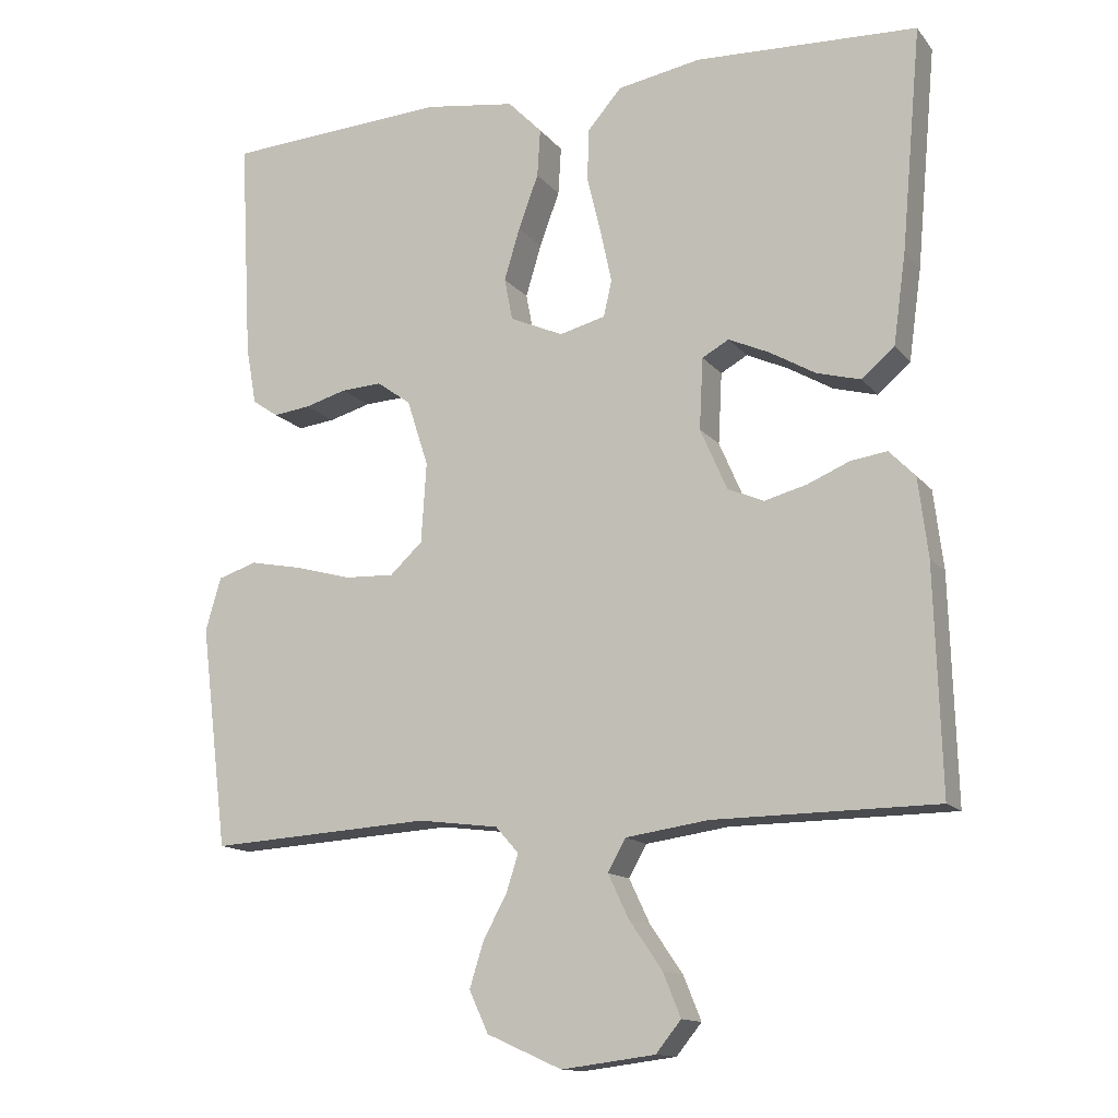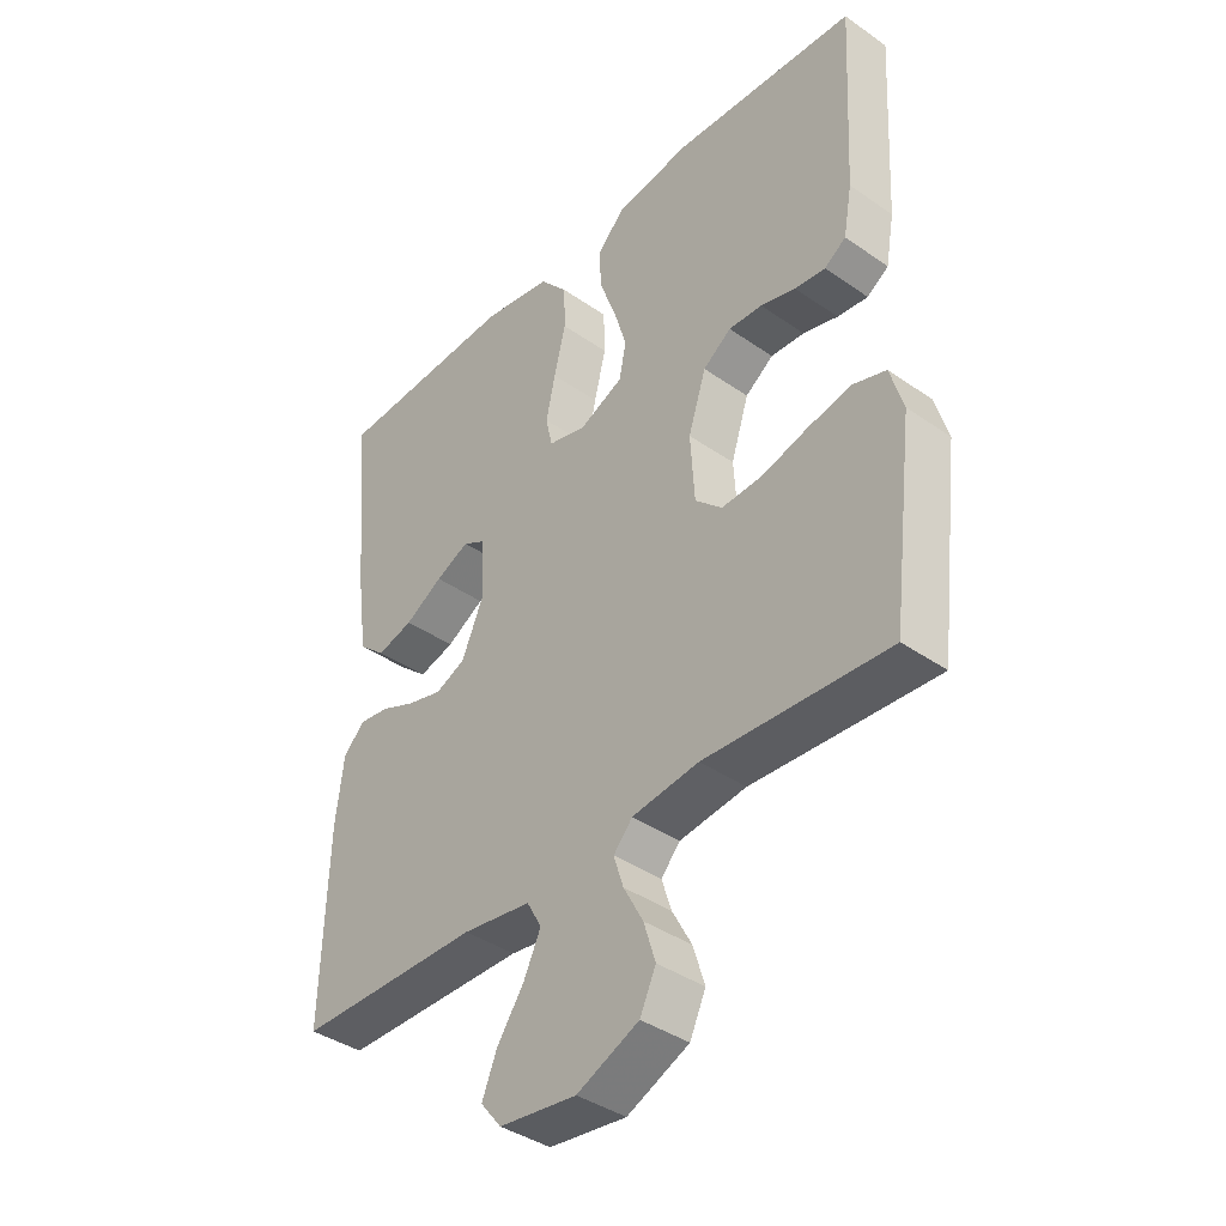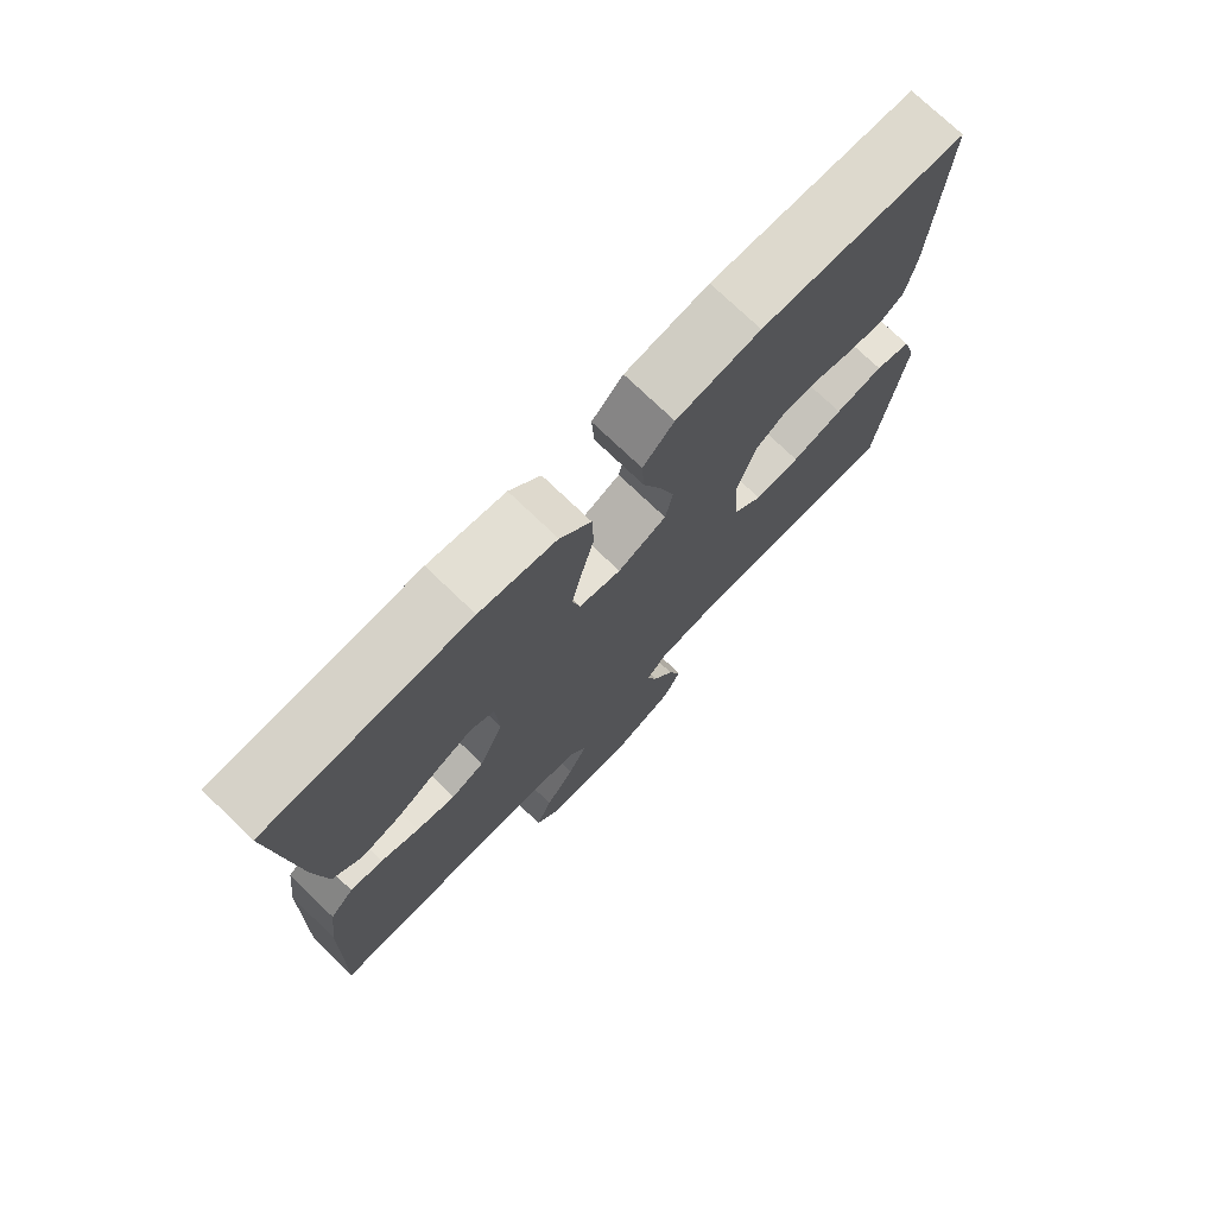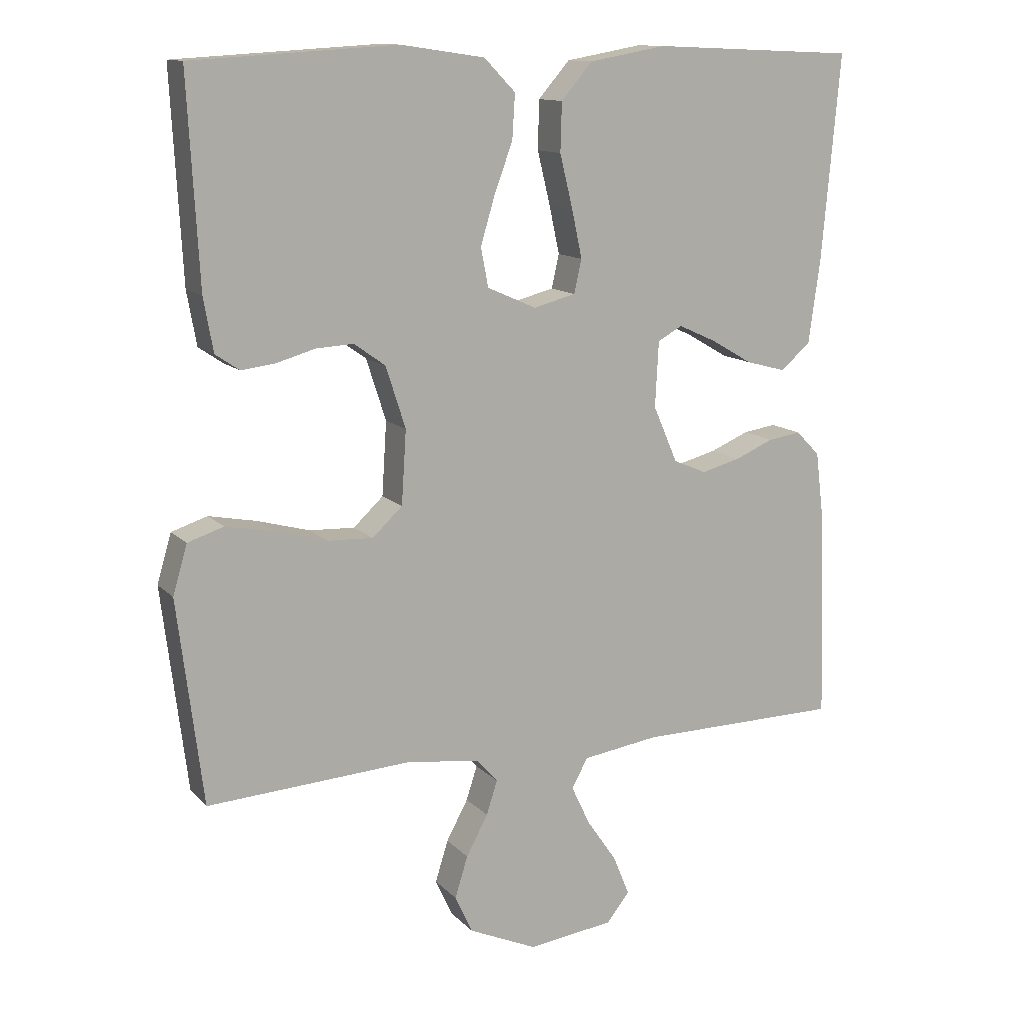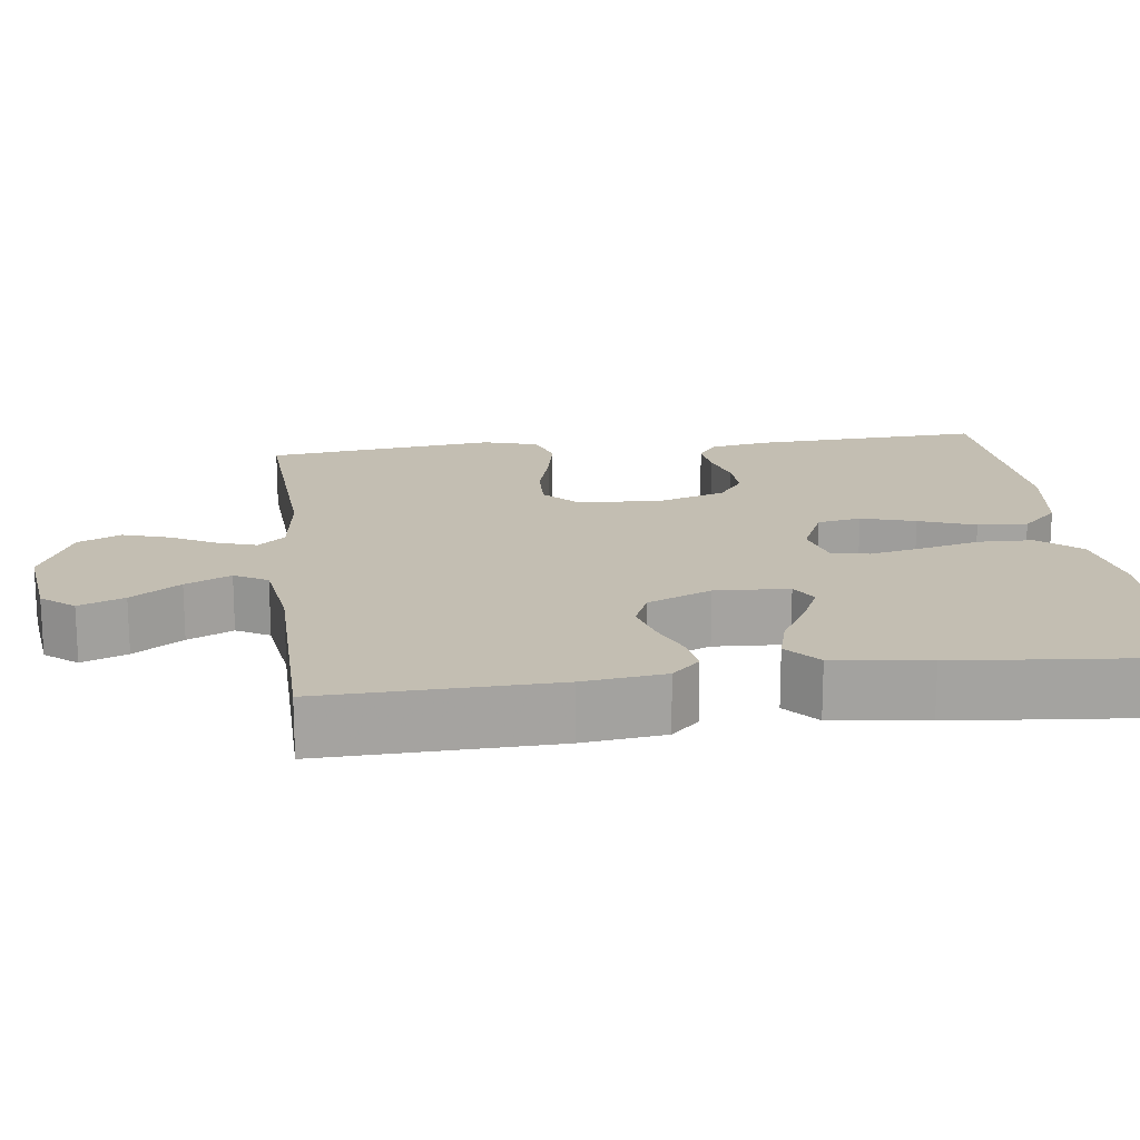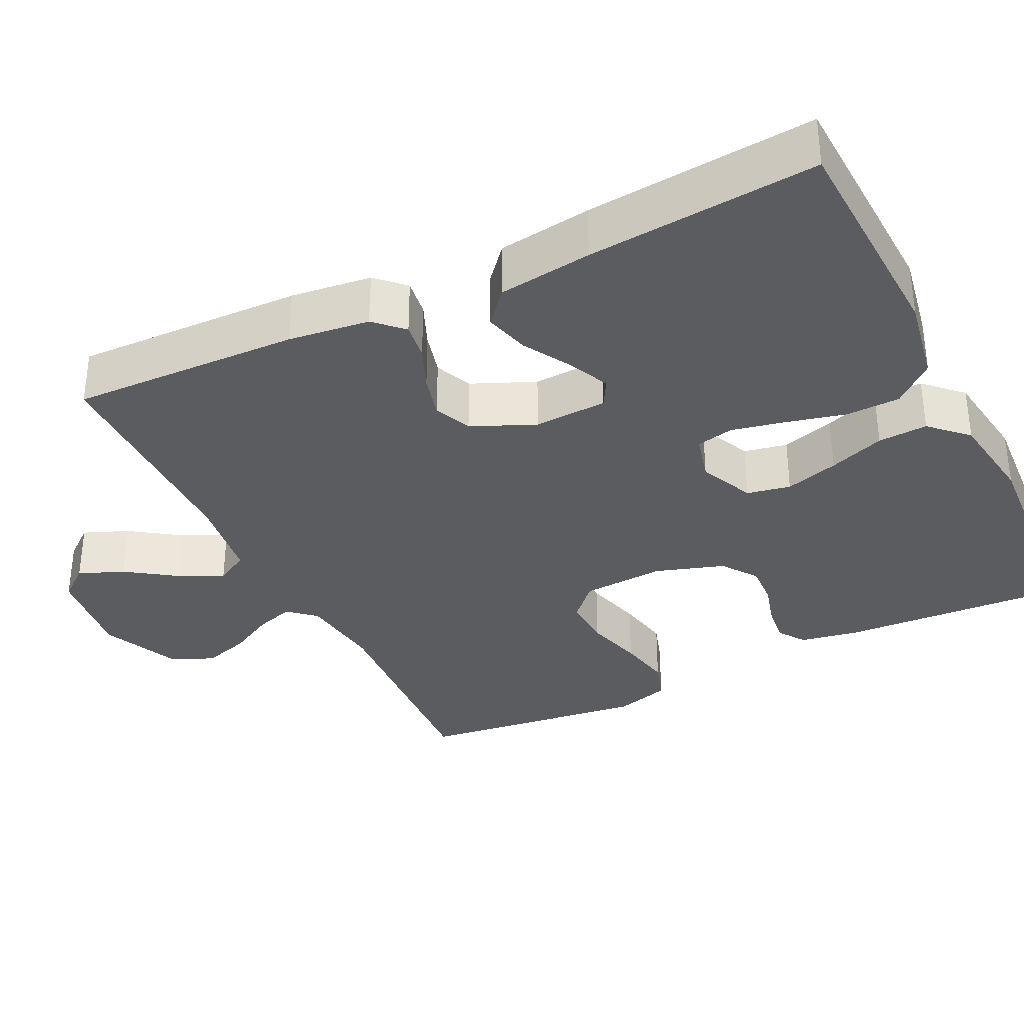
<metadata>
{"format":"obj","ext":"obj","renderer":"f3d","projection":"perspective","resolution":1024,"background":"white","views":[{"elev":-13.7,"azim":-156.0,"up":"+Z"},{"elev":-39.6,"azim":49.1,"up":"+Z"},{"elev":75.0,"azim":-46.2,"up":"+Z"},{"elev":12.7,"azim":154.1,"up":"+Z"},{"elev":17.3,"azim":-97.2,"up":"+Y"},{"elev":-34.2,"azim":-63.9,"up":"+Y"}]}
</metadata>
<code>
v -0.5 0.07 -0.5
v -0.491 0.07 -0.2
v -0.478 0.07 -0.094
v -0.443 0.07 -0.058
v -0.394 0.07 -0.065
v -0.337 0.07 -0.089
v -0.28 0.07 -0.104
v -0.231 0.07 -0.083
v -0.195 0.07 0
v -0.2 0.07 0.096
v -0.236 0.07 0.116
v -0.291 0.07 0.091
v -0.353 0.07 0.055
v -0.412 0.07 0.039
v -0.456 0.07 0.077
v -0.473 0.07 0.2
v -0.5 0.07 0.5
v -0.2 0.07 0.513
v -0.087 0.07 0.493
v -0.041 0.07 0.44
v -0.039 0.07 0.369
v -0.058 0.07 0.291
v -0.073 0.07 0.221
v -0.062 0.07 0.172
v 0 0.07 0.156
v 0.072 0.07 0.188
v 0.083 0.07 0.245
v 0.062 0.07 0.315
v 0.035 0.07 0.388
v 0.031 0.07 0.453
v 0.077 0.07 0.5
v 0.2 0.07 0.518
v 0.5 0.07 0.5
v 0.484 0.07 0.2
v 0.47 0.07 0.122
v 0.435 0.07 0.098
v 0.385 0.07 0.104
v 0.328 0.07 0.12
v 0.273 0.07 0.123
v 0.227 0.07 0.09
v 0.198 0.07 0
v 0.205 0.07 -0.108
v 0.249 0.07 -0.149
v 0.316 0.07 -0.146
v 0.392 0.07 -0.125
v 0.463 0.07 -0.111
v 0.516 0.07 -0.128
v 0.537 0.07 -0.2
v 0.5 0.07 -0.5
v 0.2 0.07 -0.482
v 0.091 0.07 -0.496
v 0.06 0.07 -0.531
v 0.076 0.07 -0.581
v 0.108 0.07 -0.64
v 0.127 0.07 -0.701
v 0.101 0.07 -0.757
v 0 0.07 -0.802
v -0.126 0.07 -0.786
v -0.16 0.07 -0.744
v -0.136 0.07 -0.685
v -0.092 0.07 -0.621
v -0.064 0.07 -0.562
v -0.088 0.07 -0.519
v -0.2 0.07 -0.503
v -0.5 0 -0.5
v -0.491 0 -0.2
v -0.478 0 -0.094
v -0.443 0 -0.058
v -0.394 0 -0.065
v -0.337 0 -0.089
v -0.28 0 -0.104
v -0.231 0 -0.083
v -0.195 0 0
v -0.2 0 0.096
v -0.236 0 0.116
v -0.291 0 0.091
v -0.353 0 0.055
v -0.412 0 0.039
v -0.456 0 0.077
v -0.473 0 0.2
v -0.5 0 0.5
v -0.2 0 0.513
v -0.087 0 0.493
v -0.041 0 0.44
v -0.039 0 0.369
v -0.058 0 0.291
v -0.073 0 0.221
v -0.062 0 0.172
v 0 0 0.156
v 0.072 0 0.188
v 0.083 0 0.245
v 0.062 0 0.315
v 0.035 0 0.388
v 0.031 0 0.453
v 0.077 0 0.5
v 0.2 0 0.518
v 0.5 0 0.5
v 0.484 0 0.2
v 0.47 0 0.122
v 0.435 0 0.098
v 0.385 0 0.104
v 0.328 0 0.12
v 0.273 0 0.123
v 0.227 0 0.09
v 0.198 0 0
v 0.205 0 -0.108
v 0.249 0 -0.149
v 0.316 0 -0.146
v 0.392 0 -0.125
v 0.463 0 -0.111
v 0.516 0 -0.128
v 0.537 0 -0.2
v 0.5 0 -0.5
v 0.2 0 -0.482
v 0.091 0 -0.496
v 0.06 0 -0.531
v 0.076 0 -0.581
v 0.108 0 -0.64
v 0.127 0 -0.701
v 0.101 0 -0.757
v 0 0 -0.802
v -0.126 0 -0.786
v -0.16 0 -0.744
v -0.136 0 -0.685
v -0.092 0 -0.621
v -0.064 0 -0.562
v -0.088 0 -0.519
v -0.2 0 -0.503
f 58 59 60 61
f 58 61 62
f 57 58 62
f 56 57 62
f 53 54 55 56
f 52 53 56 62
f 51 52 62 63
f 47 48 49 50
f 47 50 51
f 44 45 46 47
f 44 47 51 63
f 35 36 37 38
f 35 38 39
f 34 35 39
f 33 34 39
f 32 33 39 40
f 28 29 30 31
f 27 28 31 32
f 26 27 32 40
f 19 20 21 22
f 19 22 23
f 18 19 23
f 17 18 23 24
f 15 16 17 24
f 12 13 14 15
f 11 12 15
f 3 4 5 6
f 3 6 7
f 64 1 2 3
f 64 3 7
f 43 44 63 64
f 42 43 64 7
f 41 42 7 8
f 25 26 40 41
f 25 41 8 9
f 24 25 9 10
f 11 15 24
f 10 11 24
f 125 124 123 122
f 126 125 122
f 126 122 121
f 126 121 120
f 120 119 118 117
f 126 120 117 116
f 127 126 116 115
f 114 113 112 111
f 115 114 111
f 111 110 109 108
f 127 115 111 108
f 102 101 100 99
f 103 102 99
f 103 99 98
f 103 98 97
f 104 103 97 96
f 95 94 93 92
f 96 95 92 91
f 104 96 91 90
f 86 85 84 83
f 87 86 83
f 87 83 82
f 88 87 82 81
f 88 81 80 79
f 79 78 77 76
f 79 76 75
f 70 69 68 67
f 71 70 67
f 67 66 65 128
f 71 67 128
f 128 127 108 107
f 71 128 107 106
f 72 71 106 105
f 105 104 90 89
f 73 72 105 89
f 74 73 89 88
f 88 79 75
f 88 75 74
f 1 65 66 2
f 2 66 67 3
f 3 67 68 4
f 4 68 69 5
f 5 69 70 6
f 6 70 71 7
f 7 71 72 8
f 8 72 73 9
f 9 73 74 10
f 10 74 75 11
f 11 75 76 12
f 12 76 77 13
f 13 77 78 14
f 14 78 79 15
f 15 79 80 16
f 16 80 81 17
f 17 81 82 18
f 18 82 83 19
f 19 83 84 20
f 20 84 85 21
f 21 85 86 22
f 22 86 87 23
f 23 87 88 24
f 24 88 89 25
f 25 89 90 26
f 26 90 91 27
f 27 91 92 28
f 28 92 93 29
f 29 93 94 30
f 30 94 95 31
f 31 95 96 32
f 32 96 97 33
f 33 97 98 34
f 34 98 99 35
f 35 99 100 36
f 36 100 101 37
f 37 101 102 38
f 38 102 103 39
f 39 103 104 40
f 40 104 105 41
f 41 105 106 42
f 42 106 107 43
f 43 107 108 44
f 44 108 109 45
f 45 109 110 46
f 46 110 111 47
f 47 111 112 48
f 48 112 113 49
f 49 113 114 50
f 50 114 115 51
f 51 115 116 52
f 52 116 117 53
f 53 117 118 54
f 54 118 119 55
f 55 119 120 56
f 56 120 121 57
f 57 121 122 58
f 58 122 123 59
f 59 123 124 60
f 60 124 125 61
f 61 125 126 62
f 62 126 127 63
f 63 127 128 64
f 64 128 65 1

</code>
